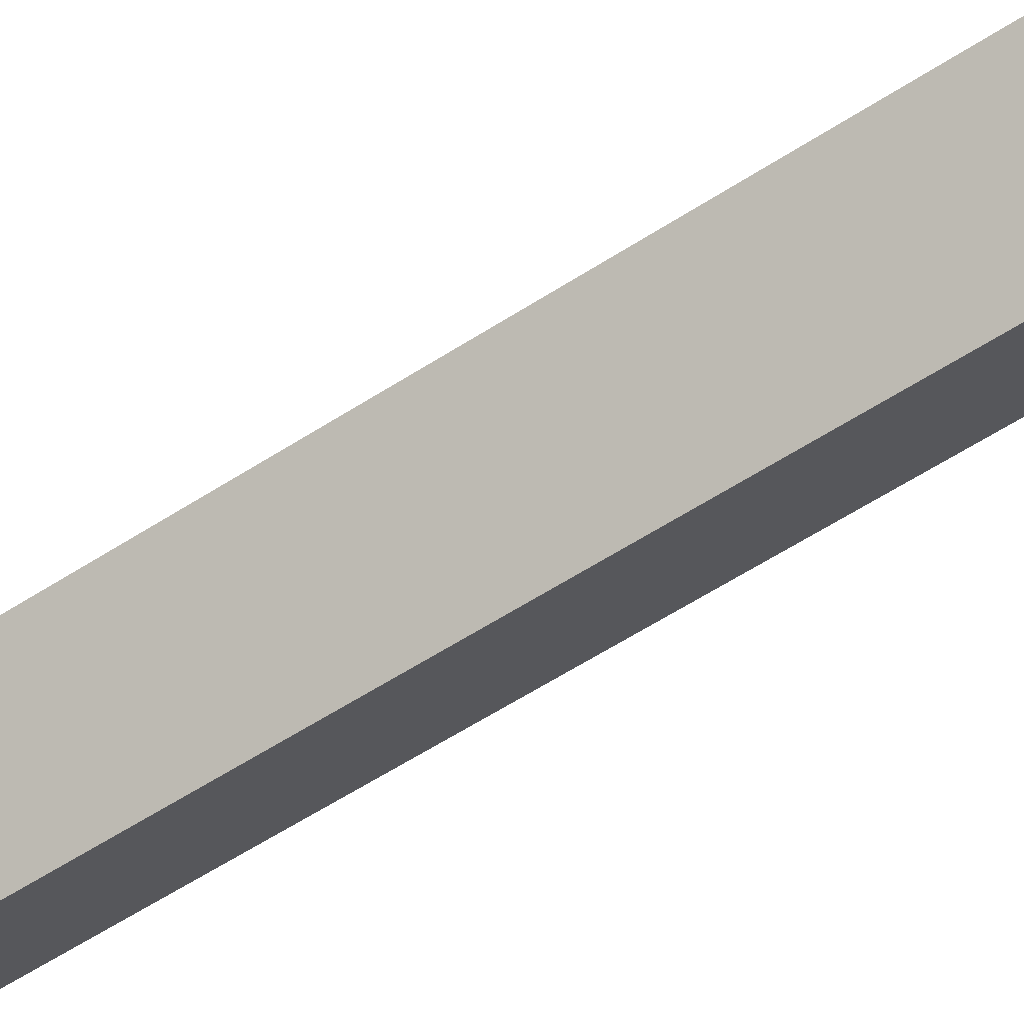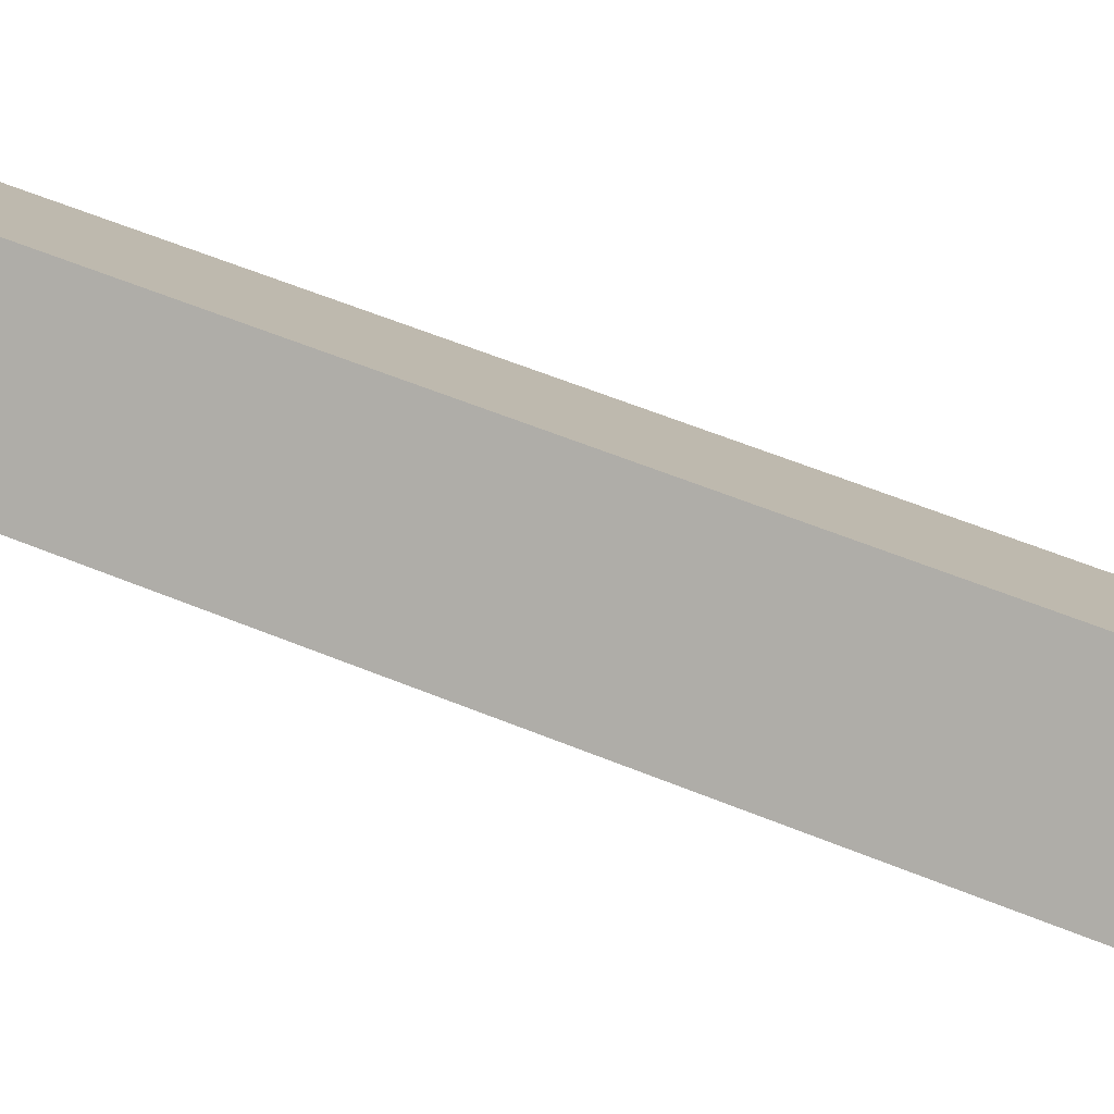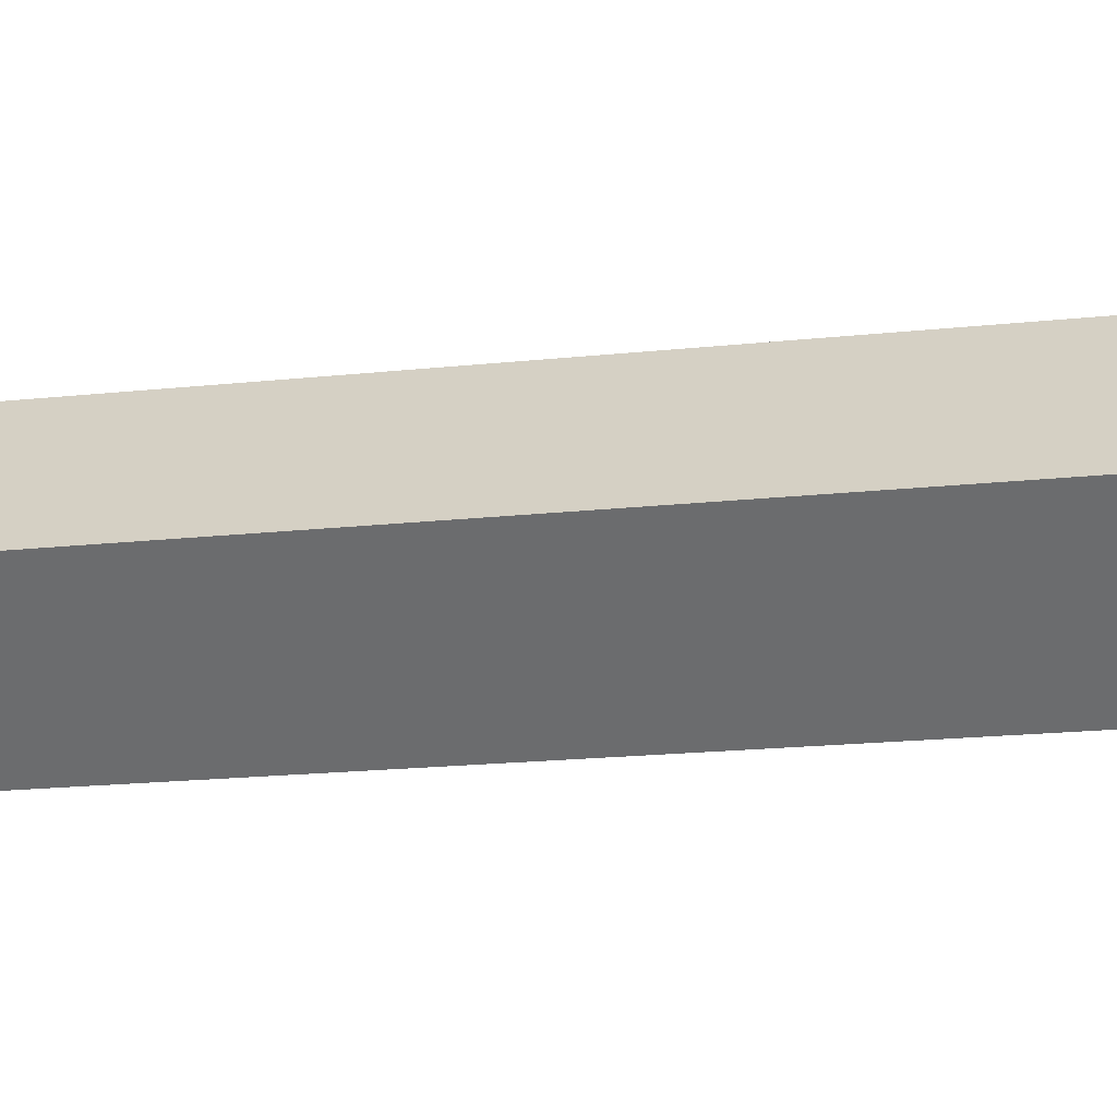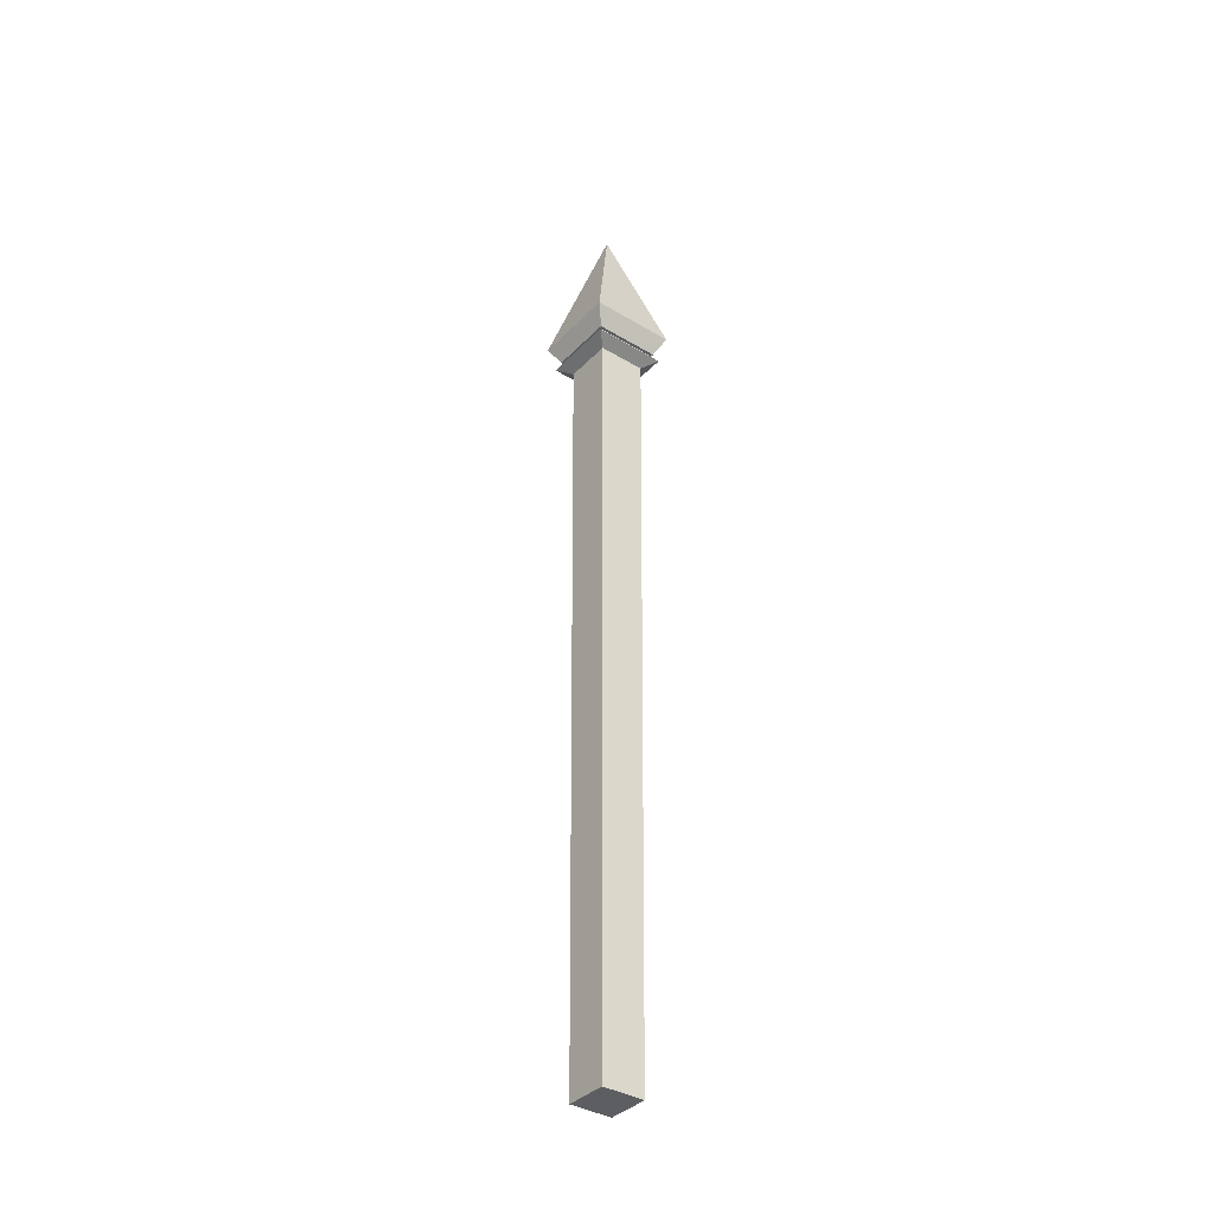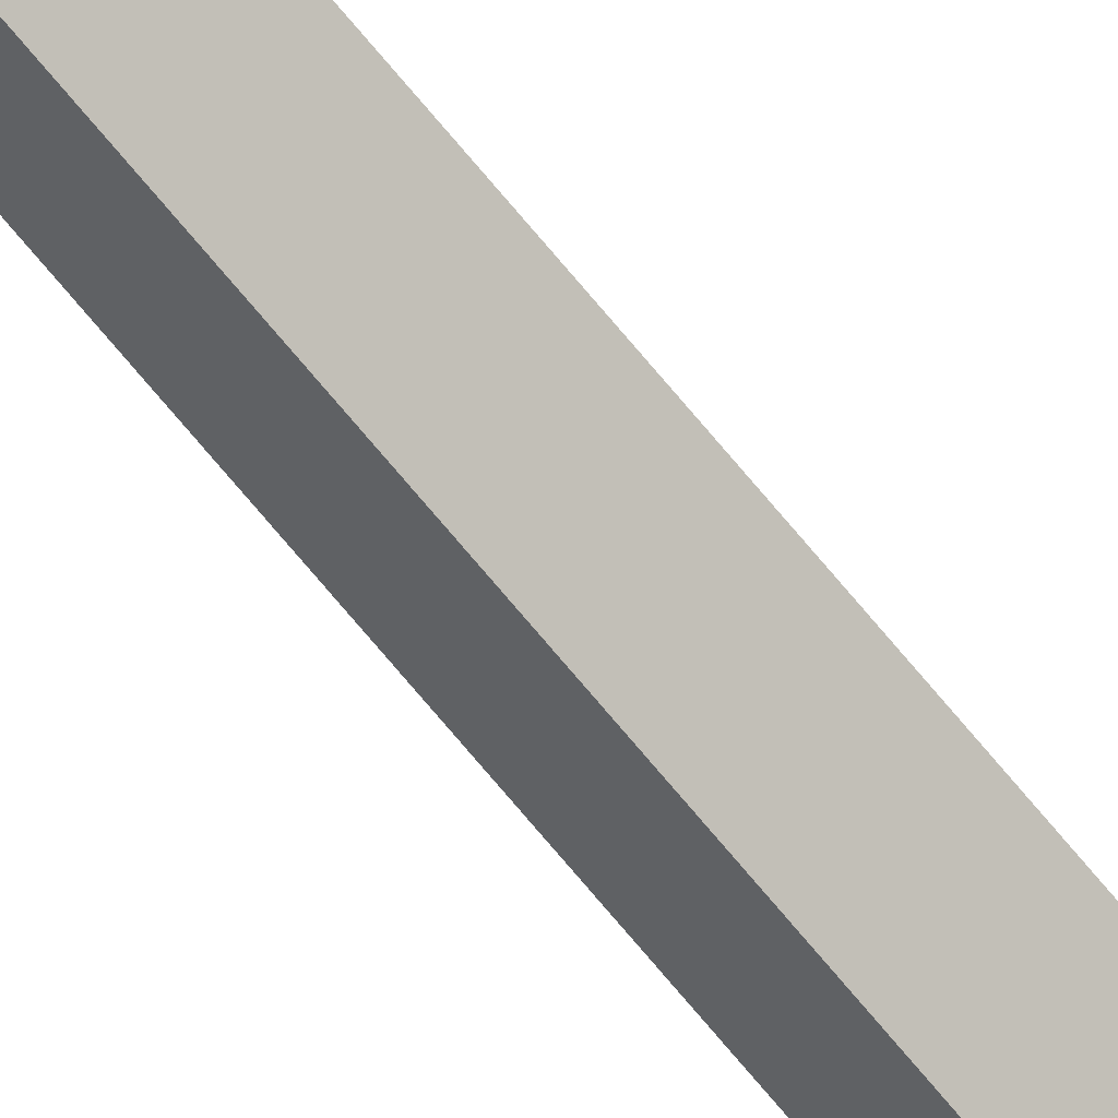
<metadata>
{"format":"obj","ext":"obj","renderer":"f3d","projection":"perspective","resolution":1024,"background":"white","views":[{"elev":-58.7,"azim":-56.2,"up":"+Y"},{"elev":53.9,"azim":-65.9,"up":"+Y"},{"elev":-12.1,"azim":-72.5,"up":"+Y"},{"elev":-37.3,"azim":-82.8,"up":"+Z"},{"elev":-62.0,"azim":-142.4,"up":"+Y"}]}
</metadata>
<code>
o Cube
v 0 -0.2324 2.831
v -0.2324 0 2.831
v 0 -0.2015 -2.497
v -0.2015 0 -2.497
v 0.2324 0 2.831
v 0 0.2324 2.831
v 0.2015 0 -2.497
v 0 0.2015 -2.497
v 0 -0.3571 2.884
v -0.3571 0 2.884
v 0 0.3571 2.884
v 0.3571 0 2.884
v 0 -0.2889 2.93
v -0.2889 0 2.93
v 0 0.2889 2.93
v 0.2889 0 2.93
v 0 -0.2889 2.95
v -0.2889 0 2.95
v 0 0.2889 2.95
v 0.2889 0 2.95
v 0 -0.2889 2.95
v -0.2889 0 2.95
v 0 0.2889 2.95
v 0.2889 0 2.95
v 0 -0.3186 2.95
v -0.3186 0 2.95
v 0 0.3186 2.95
v 0.3186 0 2.95
v 0 -0.4136 3.083
v -0.4136 0 3.083
v 0 0.4136 3.083
v 0.4136 0 3.083
v 0 0 4.097
f 1 2 4 3
f 3 4 8 7
f 7 8 6 5
f 2 1 9 10
f 3 7 5 1
f 8 4 2 6
f 9 12 16 13
f 1 5 12 9
f 6 2 10 11
f 5 6 11 12
f 15 14 18 19
f 10 9 13 14
f 11 10 14 15
f 12 11 15 16
f 20 19 23 24
f 16 15 19 20
f 13 16 20 17
f 14 13 17 18
f 21 24 28 25
f 17 20 24 21
f 18 17 21 22
f 19 18 22 23
f 27 26 30 31
f 22 21 25 26
f 23 22 26 27
f 24 23 27 28
f 29 32 33
f 28 27 31 32
f 25 28 32 29
f 26 25 29 30
f 30 29 33
f 31 30 33
f 32 31 33

</code>
